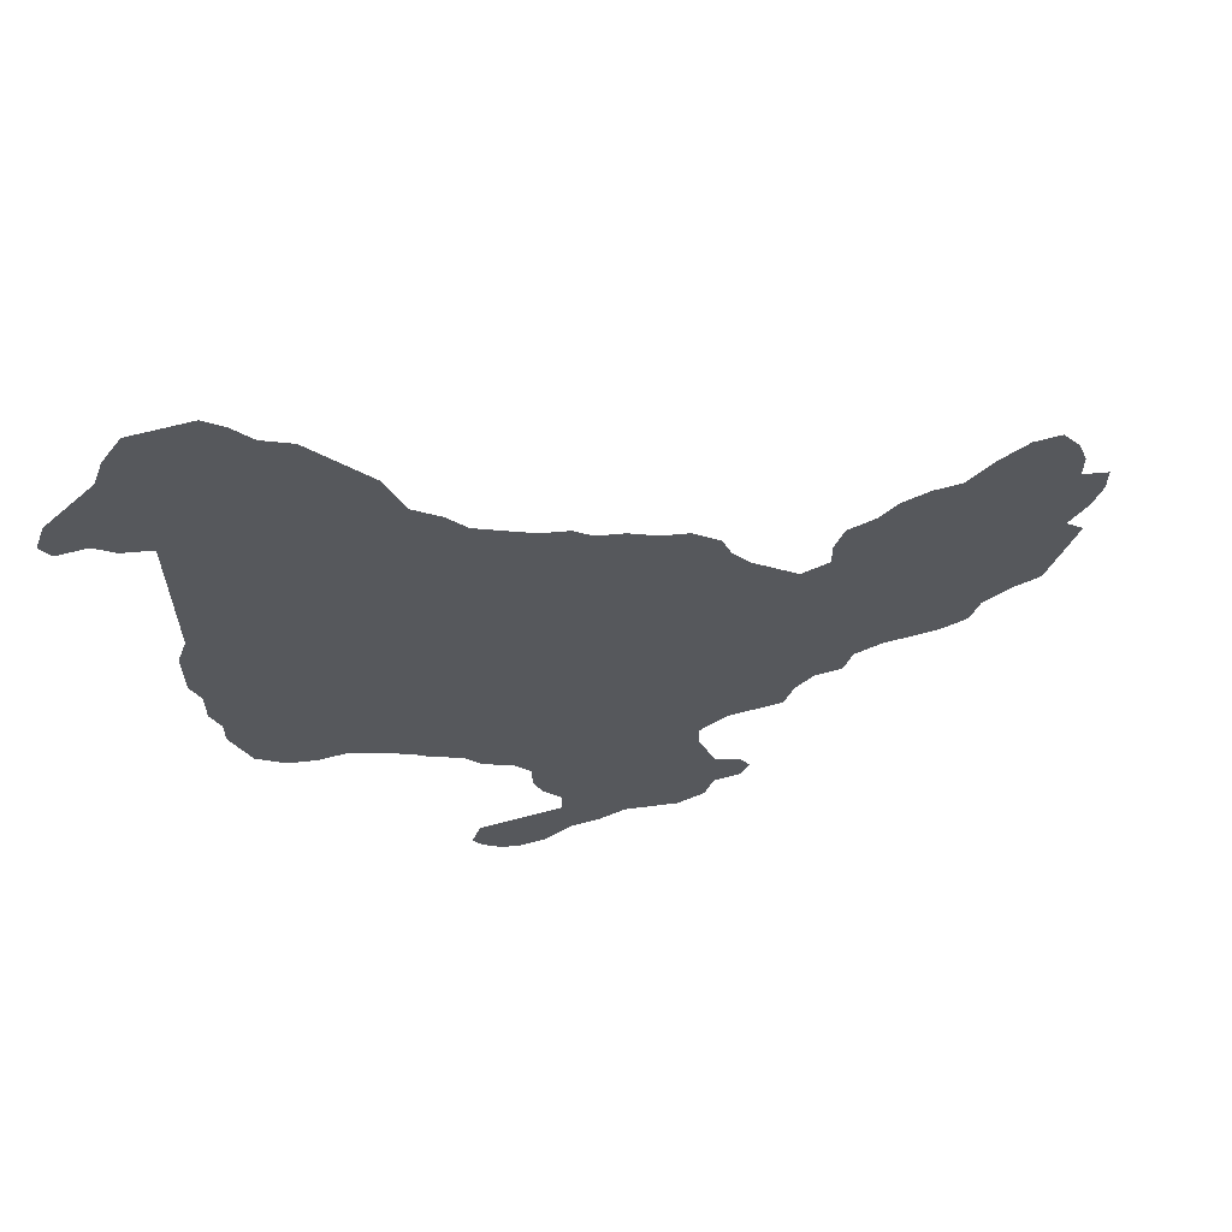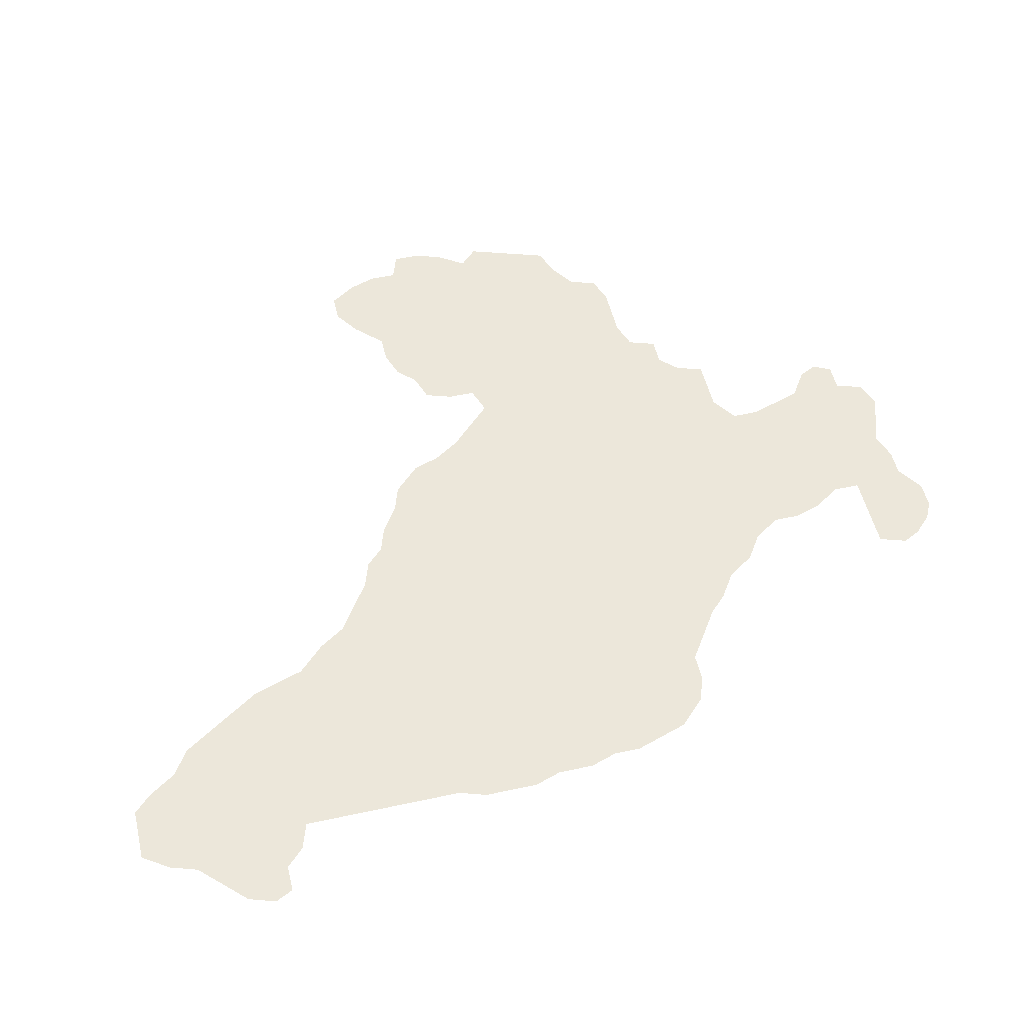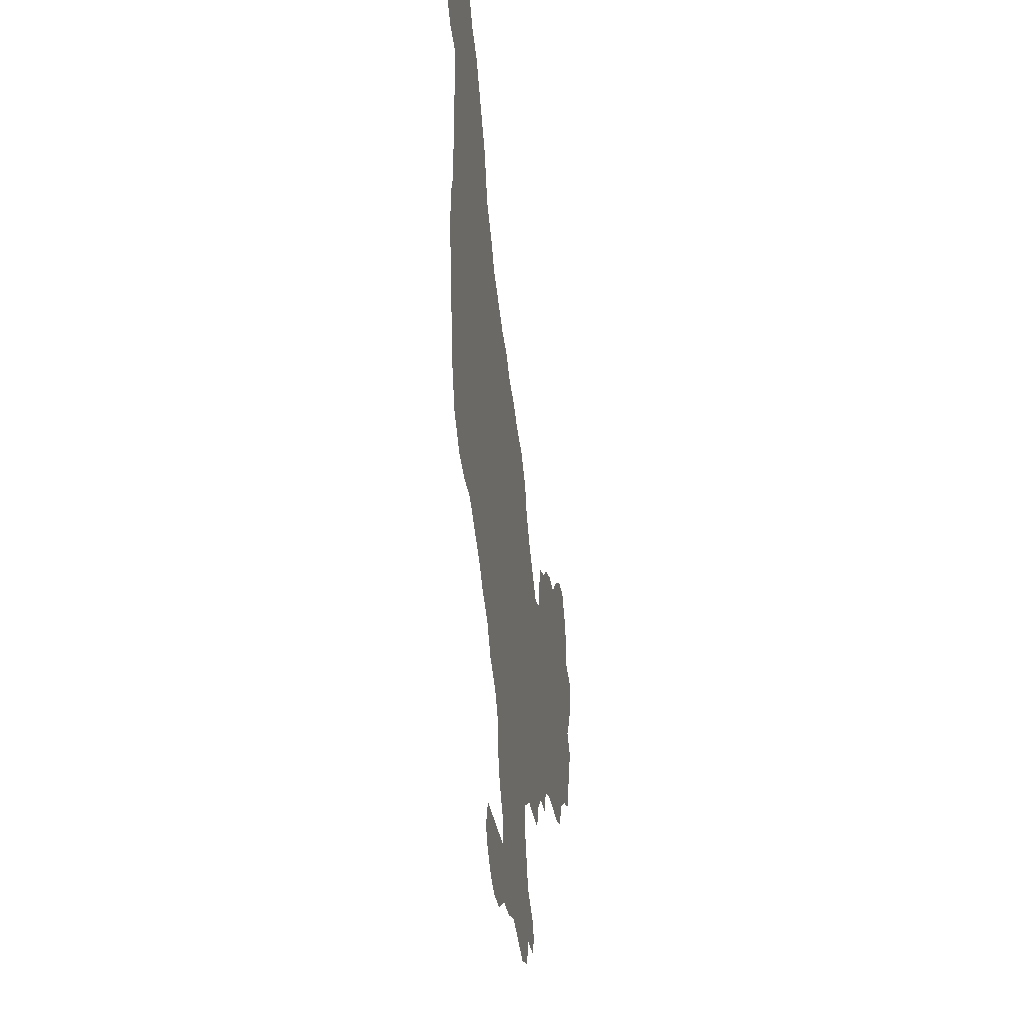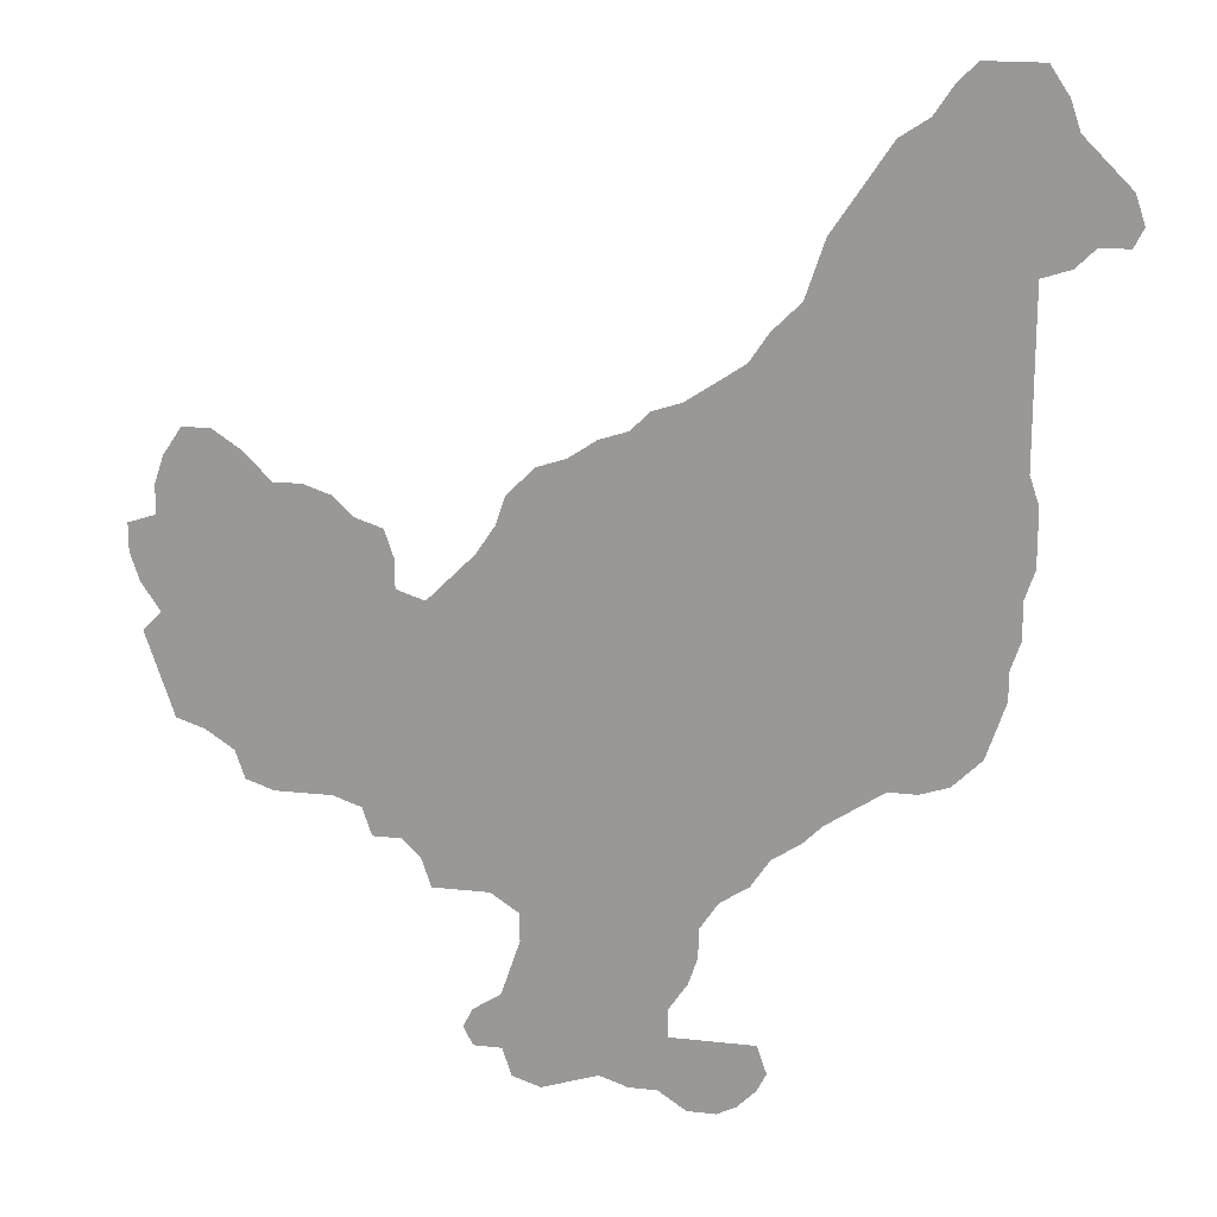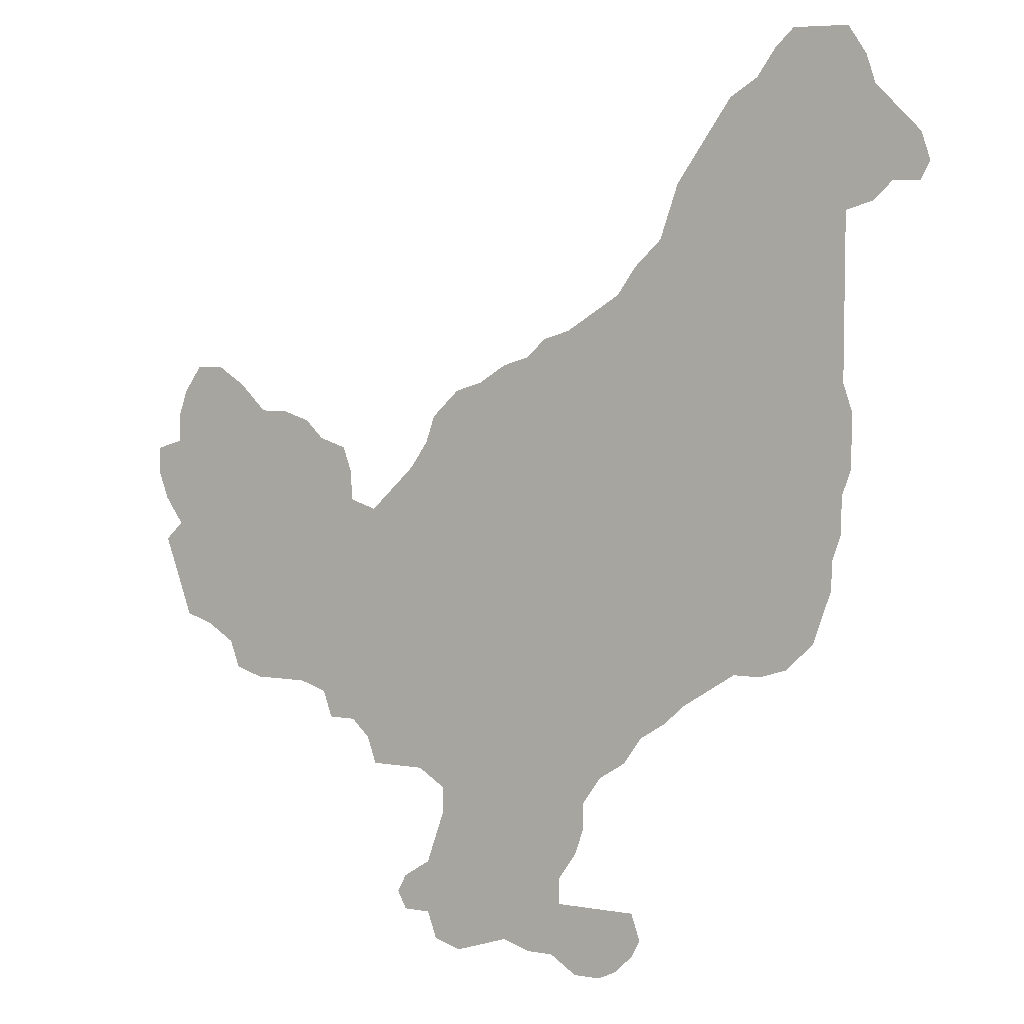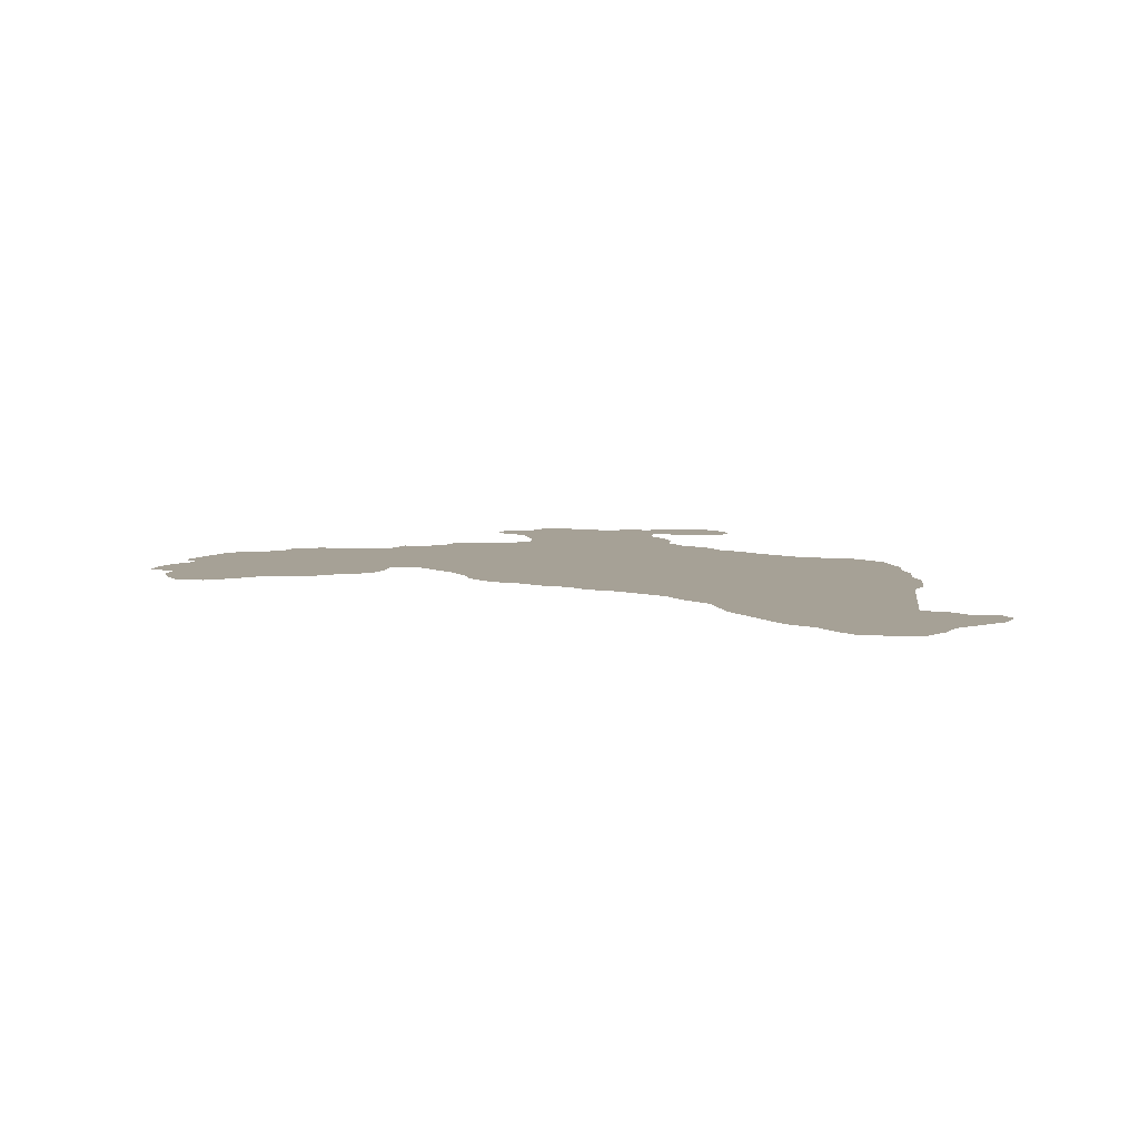
<metadata>
{"format":"obj","ext":"obj","renderer":"f3d","projection":"perspective","resolution":1024,"background":"white","views":[{"elev":64.5,"azim":-14.9,"up":"+Y"},{"elev":51.8,"azim":-103.3,"up":"+Z"},{"elev":-34.6,"azim":-81.0,"up":"+Y"},{"elev":18.5,"azim":-167.9,"up":"+Y"},{"elev":6.1,"azim":-153.0,"up":"+Y"},{"elev":6.2,"azim":-173.3,"up":"+Z"}]}
</metadata>
<code>
v 0.08571 0.5048 0
v 0.08571 0.5333 0
v 0.07619 0.5619 0
v 0.07619 0.5905 0
v 0.07619 0.619 0
v 0.08571 0.6476 0
v 0.08571 0.6762 0
v 0.08571 0.7048 0
v 0.08571 0.7333 0
v 0.08571 0.7619 0
v 0.08571 0.7905 0
v 0.08571 0.819 0
v 0.05714 0.8286 0
v 0.03809 0.8476 0
v 0.009524 0.8476 0
v 0 0.8667 0
v 0.009524 0.8952 0
v 0.03809 0.9238 0
v 0.05714 0.9429 0
v 0.06667 0.9714 0
v 0.08571 1 0
v 0.1143 1 0
v 0.1429 1 0
v 0.1619 0.9809 0
v 0.1809 0.9524 0
v 0.2095 0.9333 0
v 0.2286 0.9048 0
v 0.2476 0.8762 0
v 0.2667 0.8476 0
v 0.2762 0.819 0
v 0.2857 0.7905 0
v 0.3143 0.7619 0
v 0.3333 0.7333 0
v 0.3619 0.7143 0
v 0.3905 0.6952 0
v 0.419 0.6857 0
v 0.4381 0.6667 0
v 0.4667 0.6571 0
v 0.4952 0.6381 0
v 0.5238 0.6286 0
v 0.5524 0.6 0
v 0.5619 0.5714 0
v 0.5809 0.5429 0
v 0.6 0.5238 0
v 0.6286 0.4952 0
v 0.6571 0.5048 0
v 0.6571 0.5333 0
v 0.6667 0.5619 0
v 0.6952 0.5714 0
v 0.7143 0.5905 0
v 0.7429 0.6 0
v 0.7714 0.6 0
v 0.8 0.6286 0
v 0.8286 0.6476 0
v 0.8571 0.6476 0
v 0.8762 0.619 0
v 0.8857 0.5905 0
v 0.8857 0.5619 0
v 0.9143 0.5524 0
v 0.9143 0.5238 0
v 0.9048 0.4952 0
v 0.8857 0.4667 0
v 0.9048 0.4476 0
v 0.8952 0.419 0
v 0.8857 0.3905 0
v 0.8762 0.3619 0
v 0.8476 0.3524 0
v 0.819 0.3333 0
v 0.8095 0.3048 0
v 0.781 0.2952 0
v 0.7524 0.2952 0
v 0.7238 0.2952 0
v 0.6952 0.2857 0
v 0.6857 0.2571 0
v 0.6571 0.2571 0
v 0.6381 0.2381 0
v 0.6286 0.2095 0
v 0.6 0.2095 0
v 0.5714 0.2095 0
v 0.5429 0.1905 0
v 0.5429 0.1619 0
v 0.5524 0.1333 0
v 0.5619 0.1048 0
v 0.5905 0.08571 0
v 0.6 0.06667 0
v 0.5905 0.04762 0
v 0.5619 0.04762 0
v 0.5524 0.01905 0
v 0.5238 0.009524 0
v 0.4952 0.01905 0
v 0.4667 0.02857 0
v 0.4381 0.01905 0
v 0.4095 0.01905 0
v 0.381 0 0
v 0.3524 0 0
v 0.3333 0.009524 0
v 0.3143 0.02857 0
v 0.3048 0.04762 0
v 0.3143 0.07619 0
v 0.3429 0.07619 0
v 0.3714 0.07619 0
v 0.4 0.07619 0
v 0.4 0.1048 0
v 0.381 0.1333 0
v 0.3714 0.1619 0
v 0.3714 0.1905 0
v 0.3524 0.219 0
v 0.3238 0.2381 0
v 0.3048 0.2667 0
v 0.2762 0.2857 0
v 0.2571 0.3048 0
v 0.2286 0.3238 0
v 0.2 0.3429 0
v 0.1714 0.3429 0
v 0.1429 0.3524 0
v 0.1143 0.381 0
v 0.1048 0.4095 0
v 0.09524 0.4381 0
v 0.09524 0.4667 0
v 0.08571 0.4952 0
f 45 72 46
f 94 101 95
f 95 101 96
f 54 56 55
f 19 24 20
f 12 14 13
f 14 17 16
f 14 16 15
f 46 72 68
f 45 75 73
f 45 73 72
f 37 111 39
f 39 111 42
f 109 111 110
f 93 101 94
f 96 100 97
f 96 101 100
f 97 100 98
f 98 100 99
f 19 25 24
f 12 26 25
f 12 25 19
f 12 29 28
f 6 33 7
f 46 68 62
f 52 62 58
f 37 39 38
f 46 62 49
f 49 62 52
f 45 79 75
f 44 79 45
f 22 24 23
f 20 24 22
f 20 22 21
f 14 18 17
f 12 19 18
f 12 18 14
f 87 89 88
f 37 113 112
f 37 112 111
f 113 119 117
f 12 27 26
f 12 28 27
f 11 29 12
f 7 33 32
f 35 37 36
f 2 119 35
f 35 113 37
f 35 119 113
f 58 62 61
f 62 68 67
f 53 56 54
f 53 57 56
f 53 58 57
f 52 58 53
f 46 49 47
f 75 79 76
f 76 78 77
f 76 79 78
f 113 117 114
f 1 119 2
f 1 120 119
f 117 119 118
f 93 102 101
f 81 105 104
f 81 104 103
f 80 107 106
f 79 107 80
f 107 109 108
f 44 109 107
f 44 107 79
f 2 4 3
f 4 6 5
f 2 33 4
f 4 33 6
f 7 32 31
f 9 31 10
f 2 34 33
f 2 35 34
f 58 60 59
f 58 61 60
f 65 67 66
f 62 67 65
f 49 51 50
f 49 52 51
f 47 49 48
f 68 72 71
f 68 71 70
f 68 70 69
f 91 103 102
f 7 31 8
f 8 31 9
f 10 30 11
f 10 31 30
f 11 30 29
f 62 64 63
f 62 65 64
f 43 109 44
f 42 111 43
f 43 111 109
f 73 75 74
f 92 102 93
f 91 102 92
f 81 103 82
f 82 103 91
f 87 90 89
f 82 91 83
f 83 91 90
f 83 90 87
f 83 87 84
f 39 41 40
f 39 42 41
f 80 105 81
f 80 106 105
f 84 86 85
f 84 87 86
f 114 117 116
f 114 116 115

</code>
